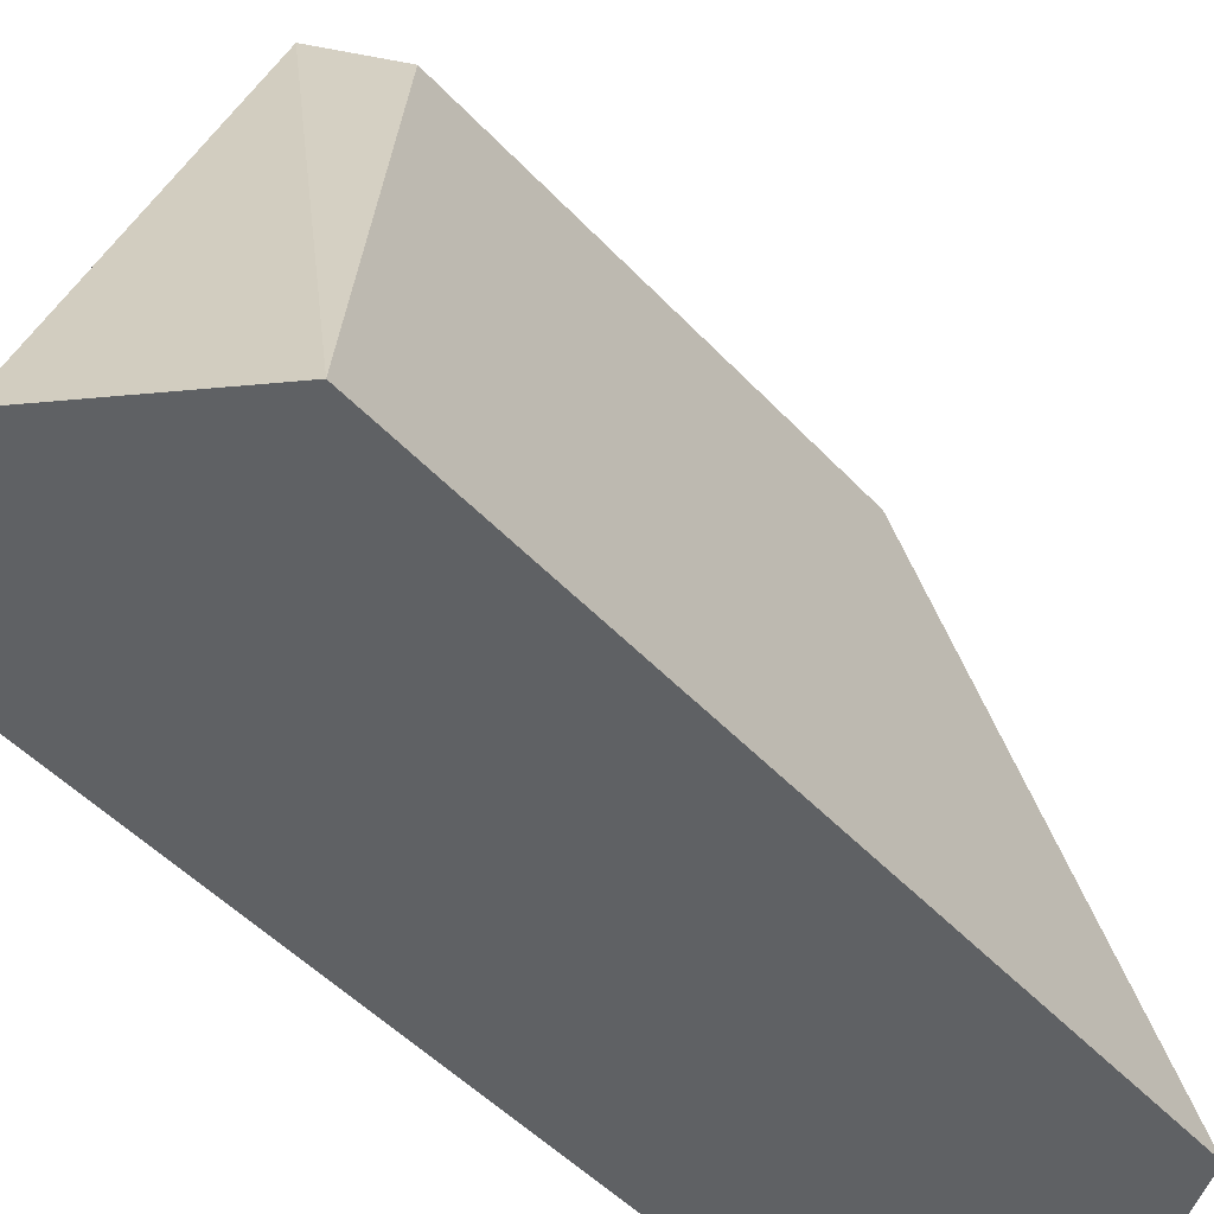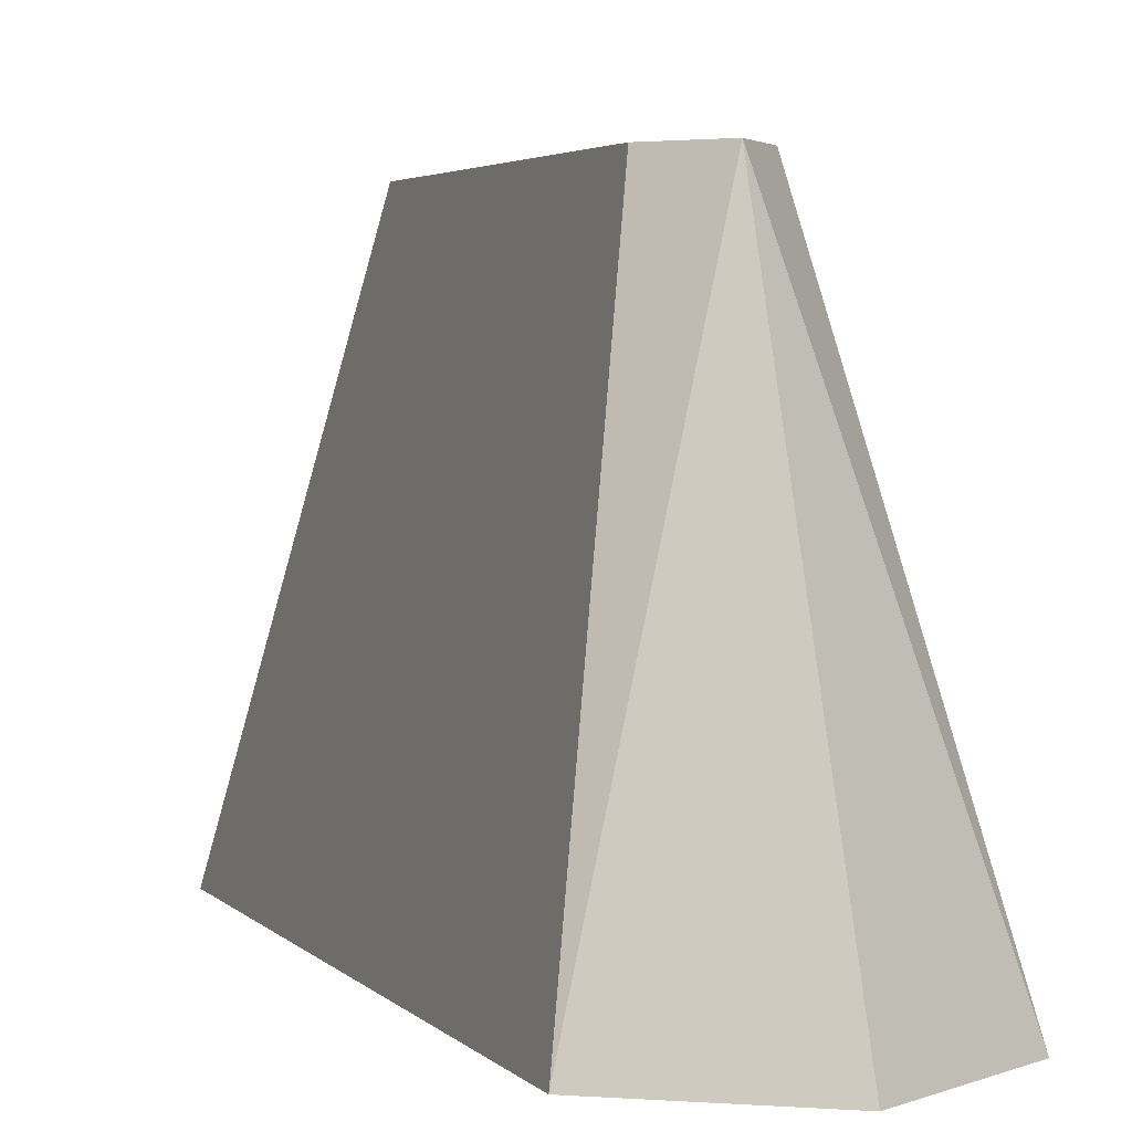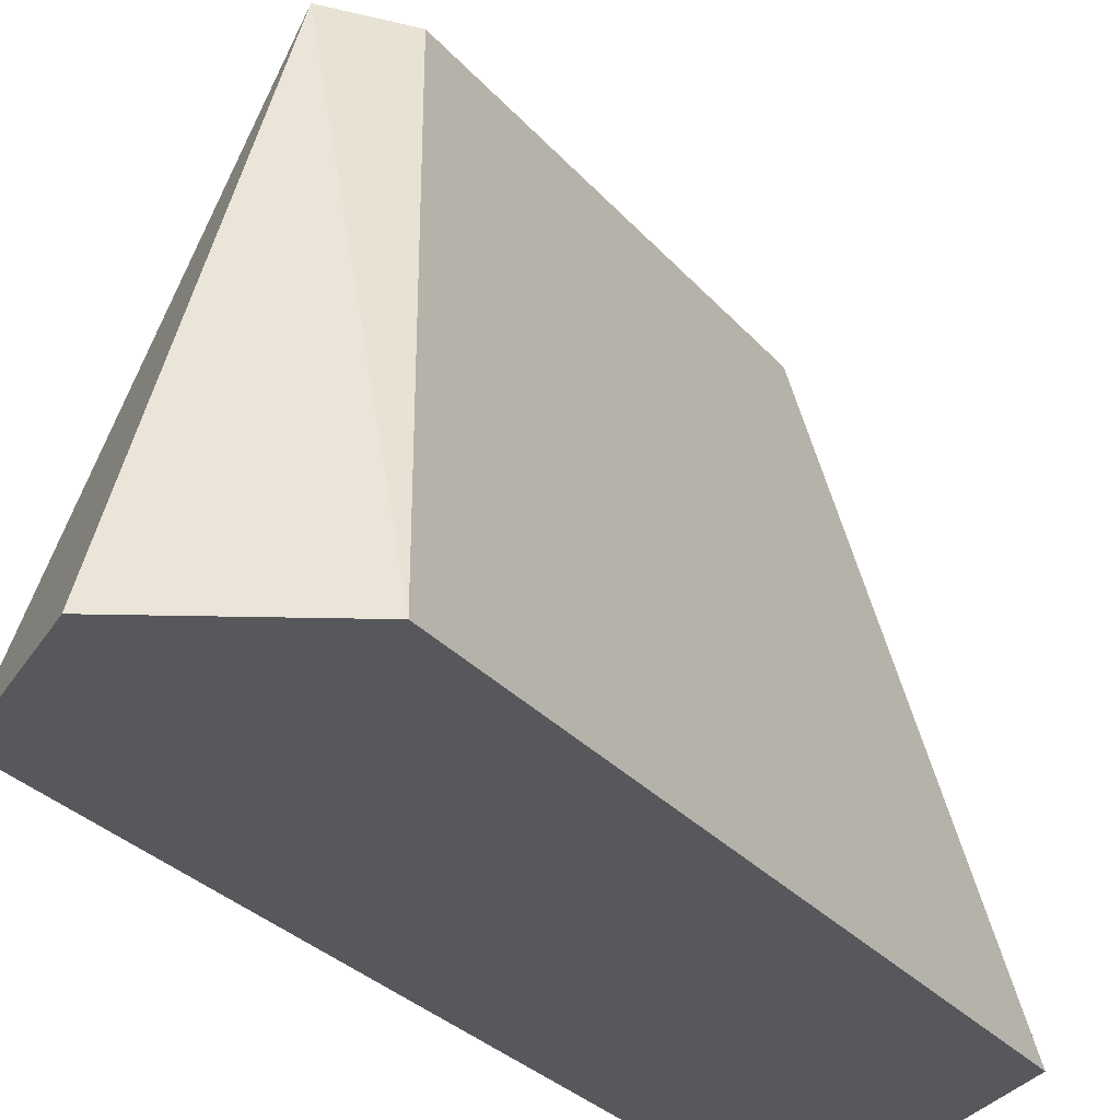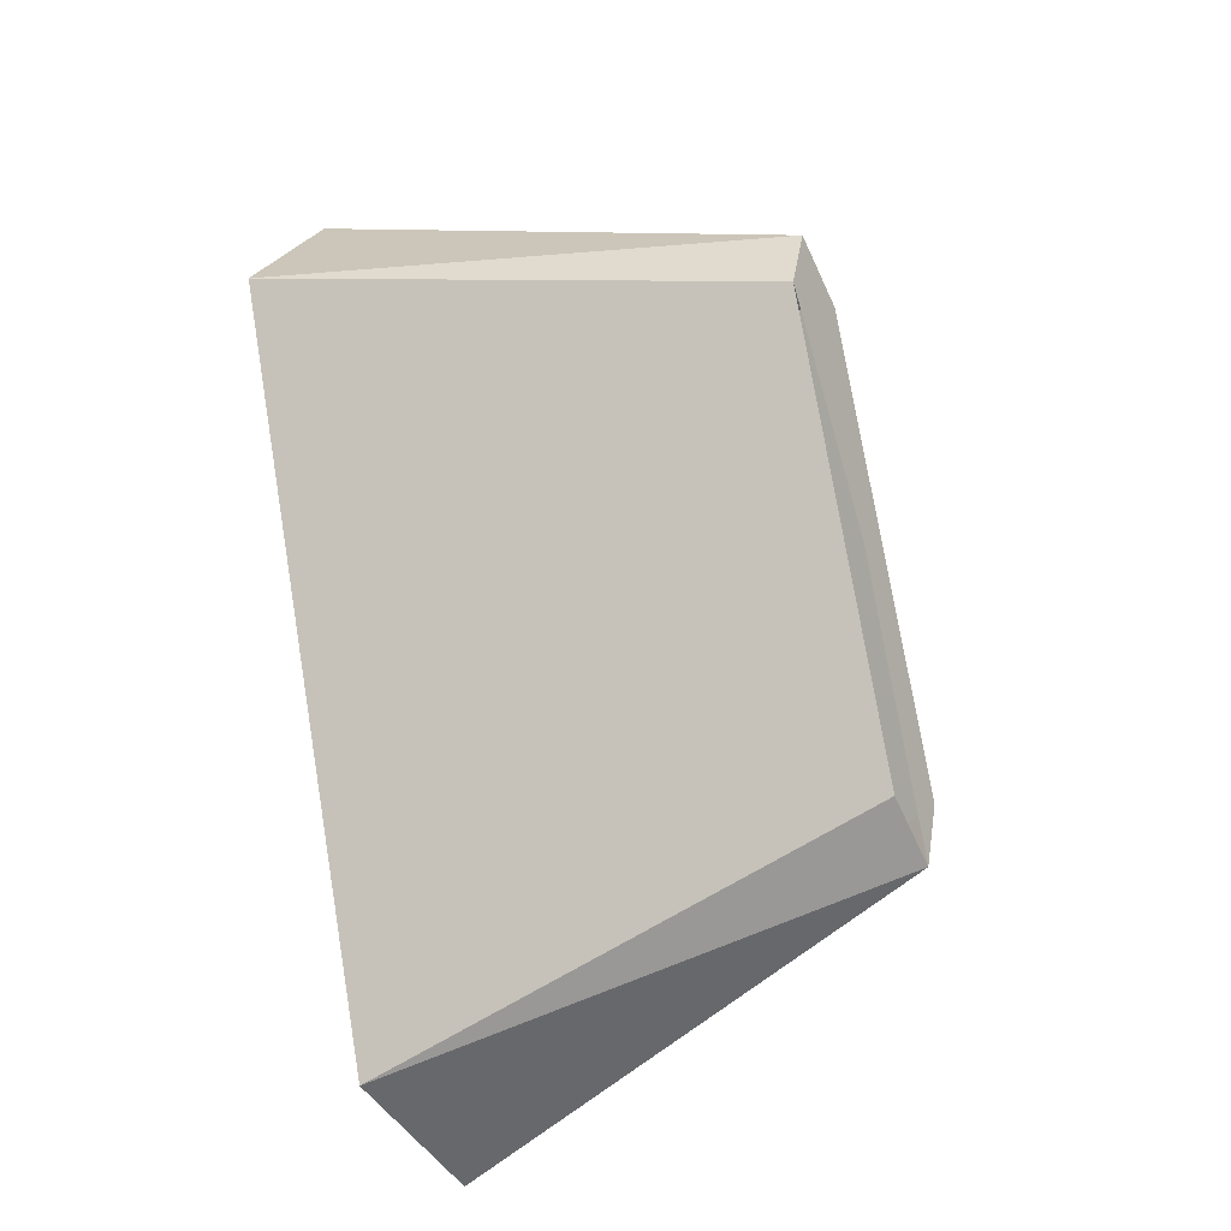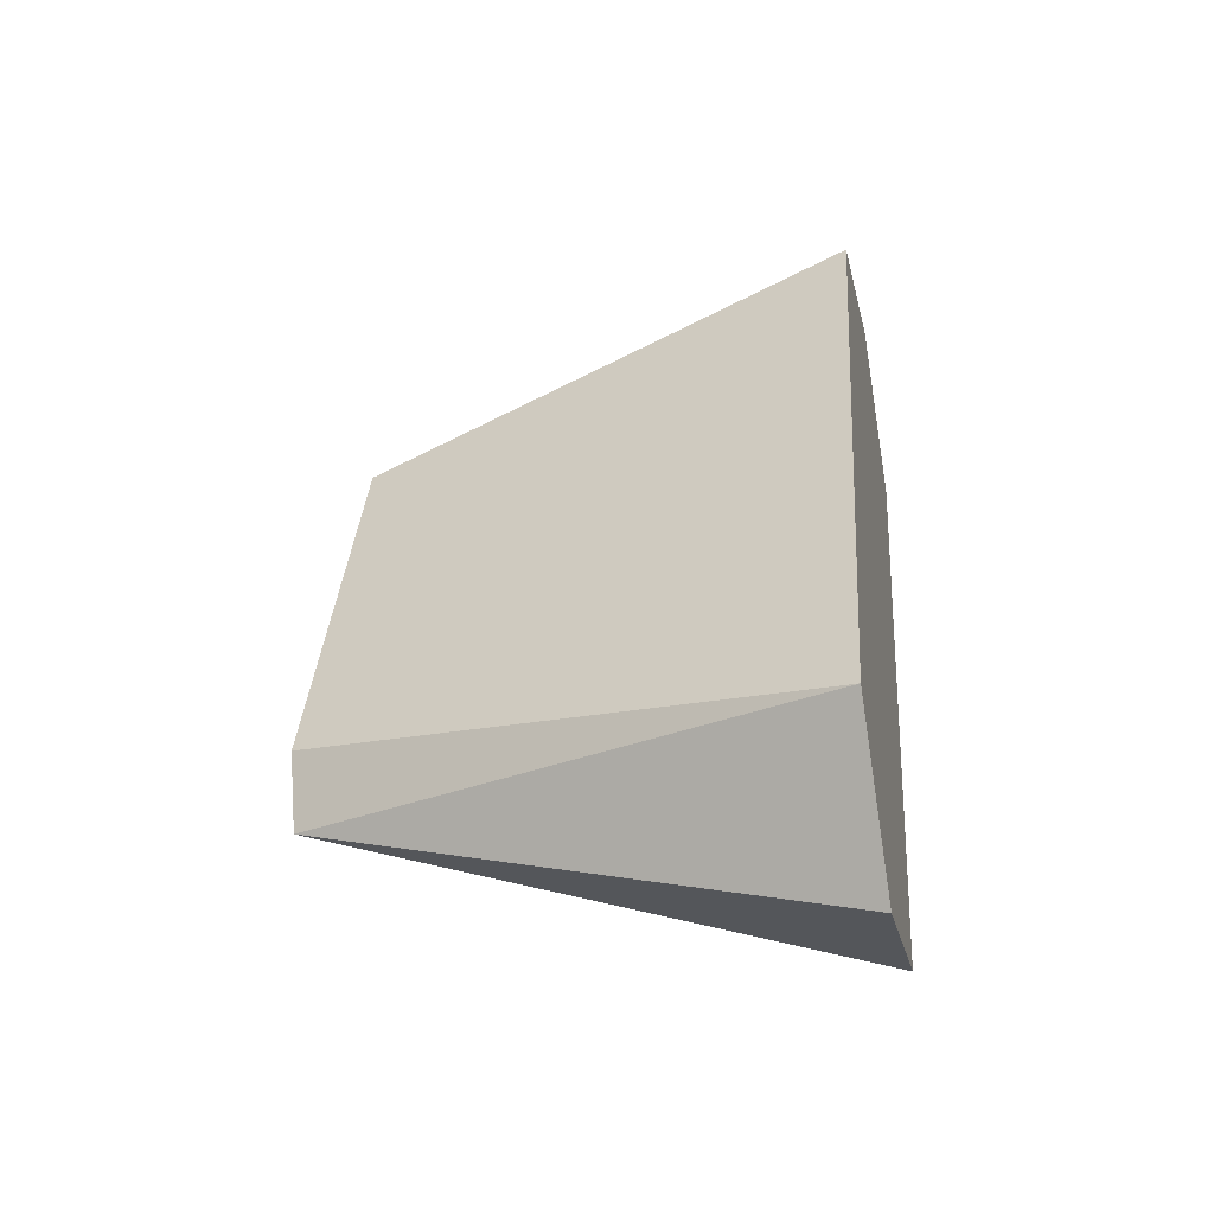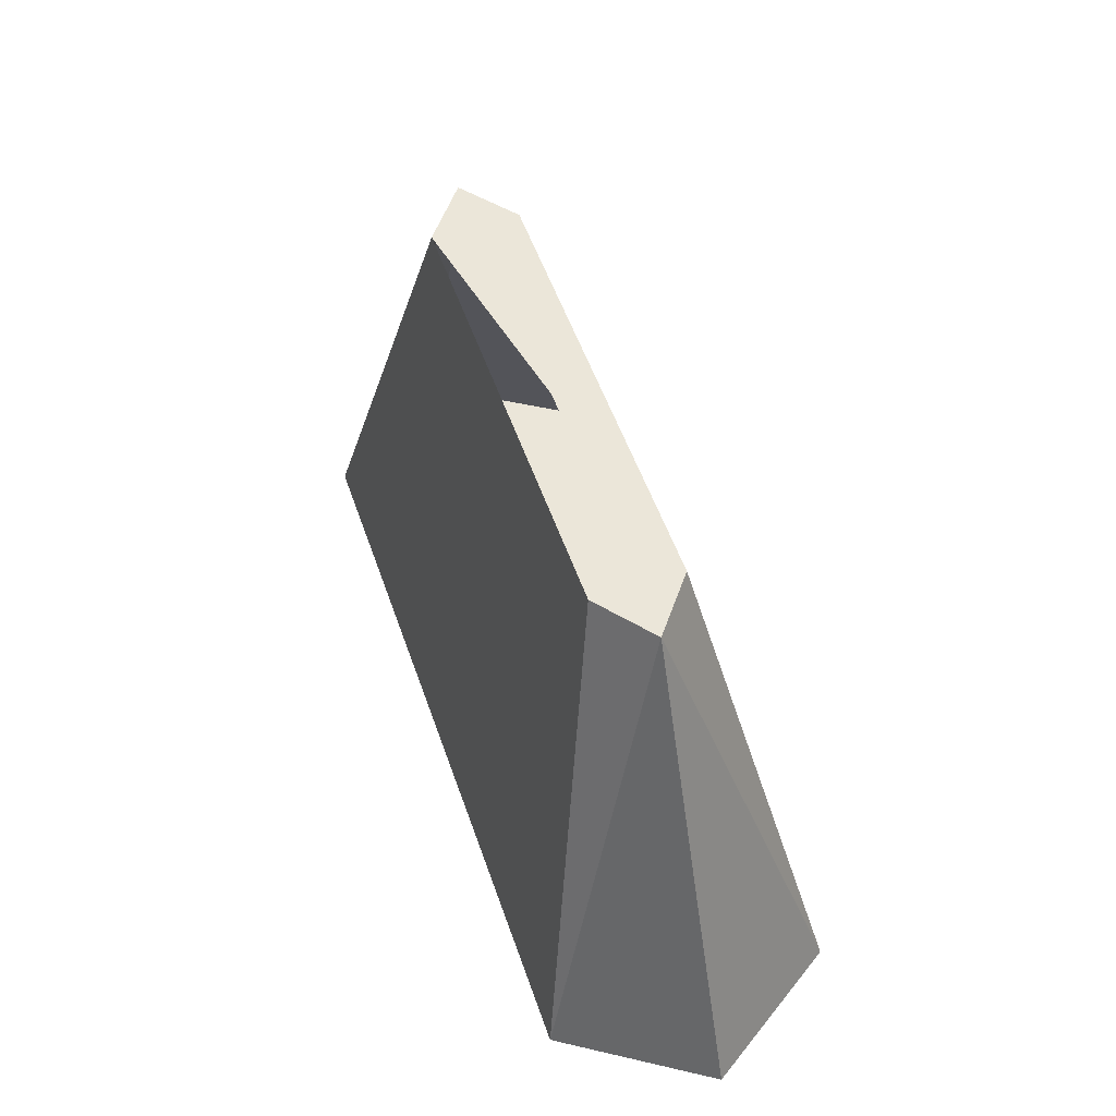
<metadata>
{"format":"obj","ext":"obj","renderer":"f3d","projection":"perspective","resolution":1024,"background":"white","views":[{"elev":-46.4,"azim":-121.7,"up":"+Y"},{"elev":3.3,"azim":179.3,"up":"+Y"},{"elev":-28.4,"azim":-129.8,"up":"+Y"},{"elev":-30.8,"azim":120.6,"up":"+Z"},{"elev":-38.3,"azim":-77.7,"up":"+Z"},{"elev":-37.0,"azim":-178.6,"up":"+Z"}]}
</metadata>
<code>
v -740.2 -14.26 112.9
v -741.1 -14.26 110.1
v -740.7 -12.36 112.4
v -741.3 -12.36 110.8
v -741.8 -14.26 109.9
v -741.5 -12.36 110.6
v -741.1 -14.26 110.1
v -741.3 -12.36 110.8
v -741.8 -14.26 109.9
v -742.2 -14.26 110.5
v -741.5 -12.36 110.6
v -741.6 -12.36 110.9
v -742.2 -14.26 110.5
v -741.2 -14.26 113.2
v -741.6 -12.36 110.9
v -741 -12.36 112.5
v -740.6 -14.26 113.4
v -740.8 -12.36 112.7
v -741.2 -14.26 113.2
v -741 -12.36 112.5
v -740.6 -14.26 113.4
v -740.2 -14.26 112.9
v -740.8 -12.36 112.7
v -740.7 -12.36 112.4
v -740.2 -14.26 112.9
v -740.6 -14.26 113.4
v -741.2 -14.26 111.7
v -741.2 -14.26 113.2
v -742.2 -14.26 110.5
v -741.8 -14.26 109.9
v -741.1 -14.26 110.1
v -740.2 -14.26 112.9
v -740.7 -12.36 112.4
v -740.8 -12.36 112.7
v -741.2 -12.36 111.7
v -741 -12.36 112.5
v -741.6 -12.36 110.9
v -741.5 -12.36 110.6
v -741.3 -12.36 110.8
v -740.7 -12.36 112.4
f 1 2 3
f 3 2 4
f 3 4 4
f 4 4 5
f 4 5 5
f 5 5 6
f 5 6 7
f 7 6 8
f 7 8 8
f 8 8 9
f 8 9 9
f 9 9 10
f 9 10 11
f 11 10 12
f 11 12 12
f 12 12 13
f 12 13 13
f 13 13 14
f 13 14 15
f 15 14 16
f 15 16 16
f 16 16 17
f 16 17 17
f 17 17 18
f 17 18 19
f 19 18 20
f 19 20 20
f 20 20 21
f 20 21 21
f 21 21 22
f 21 22 23
f 23 22 24
f 23 24 24
f 24 24 25
f 24 25 25
f 25 25 26
f 25 26 27
f 27 26 28
f 27 28 27
f 27 28 29
f 27 29 27
f 27 29 30
f 27 30 27
f 27 30 31
f 27 31 32
f 32 31 32
f 32 32 33
f 33 32 33
f 33 33 34
f 34 33 35
f 34 35 36
f 36 35 35
f 36 35 37
f 37 35 35
f 37 35 38

</code>
